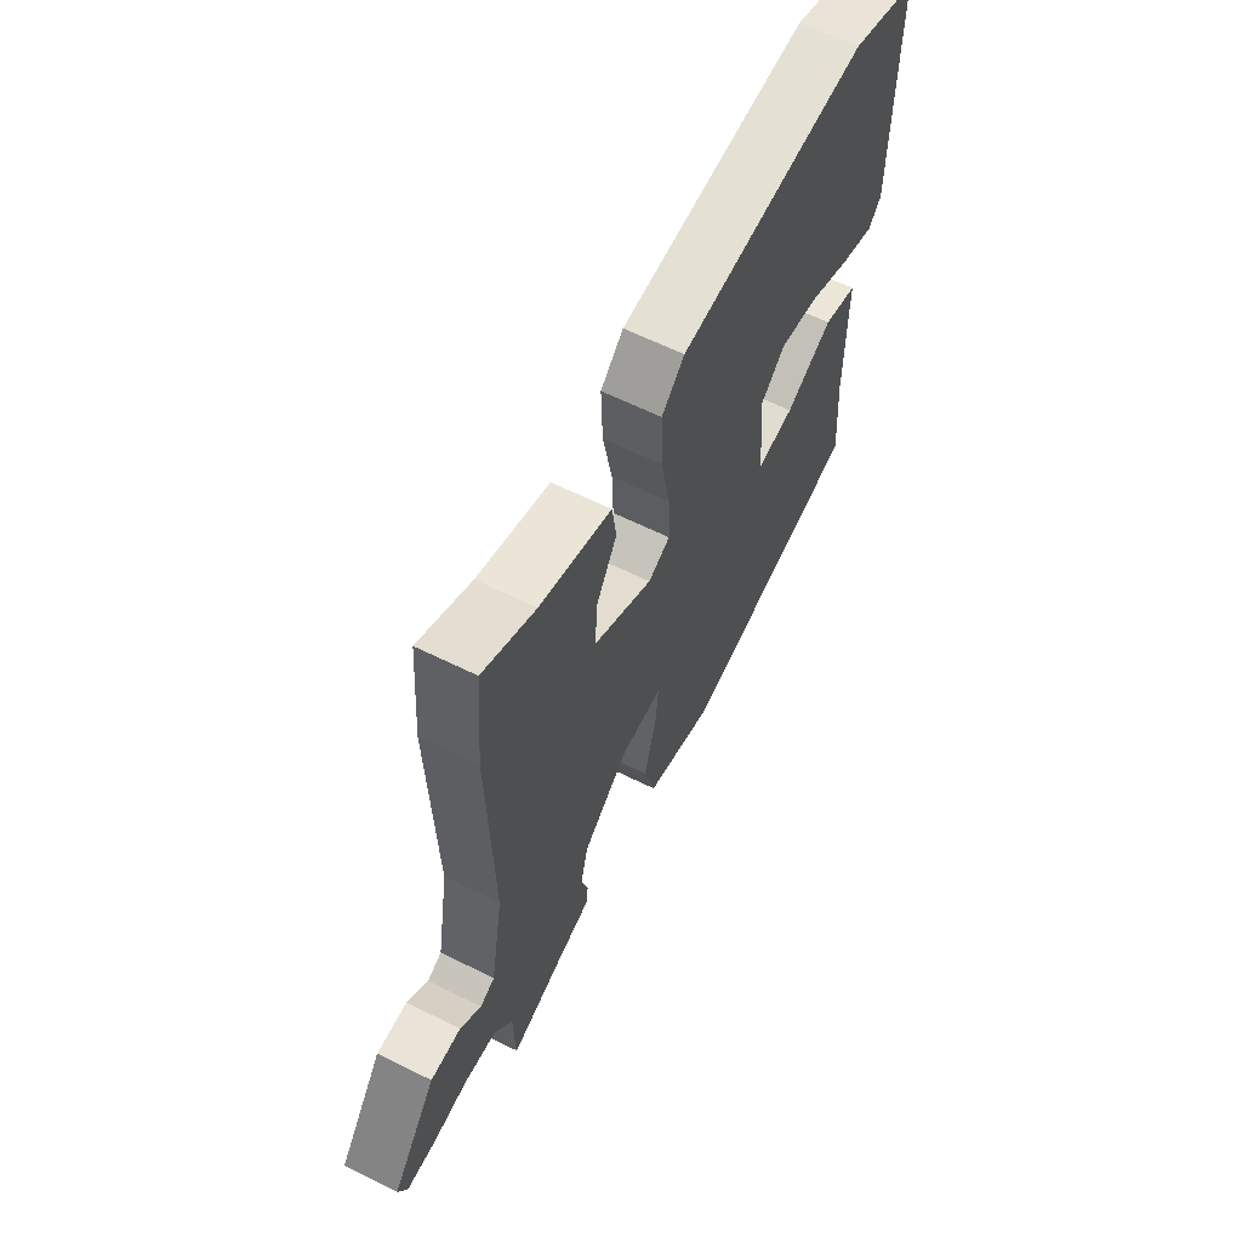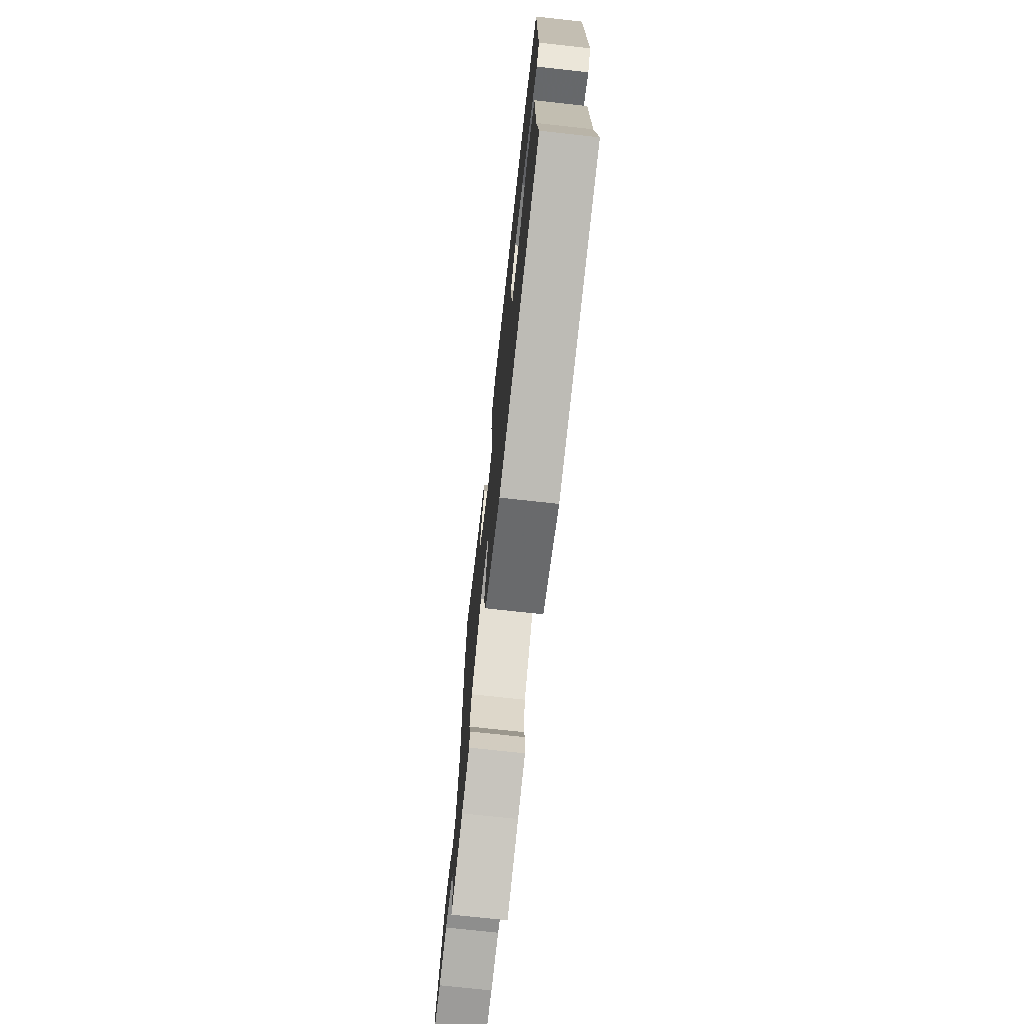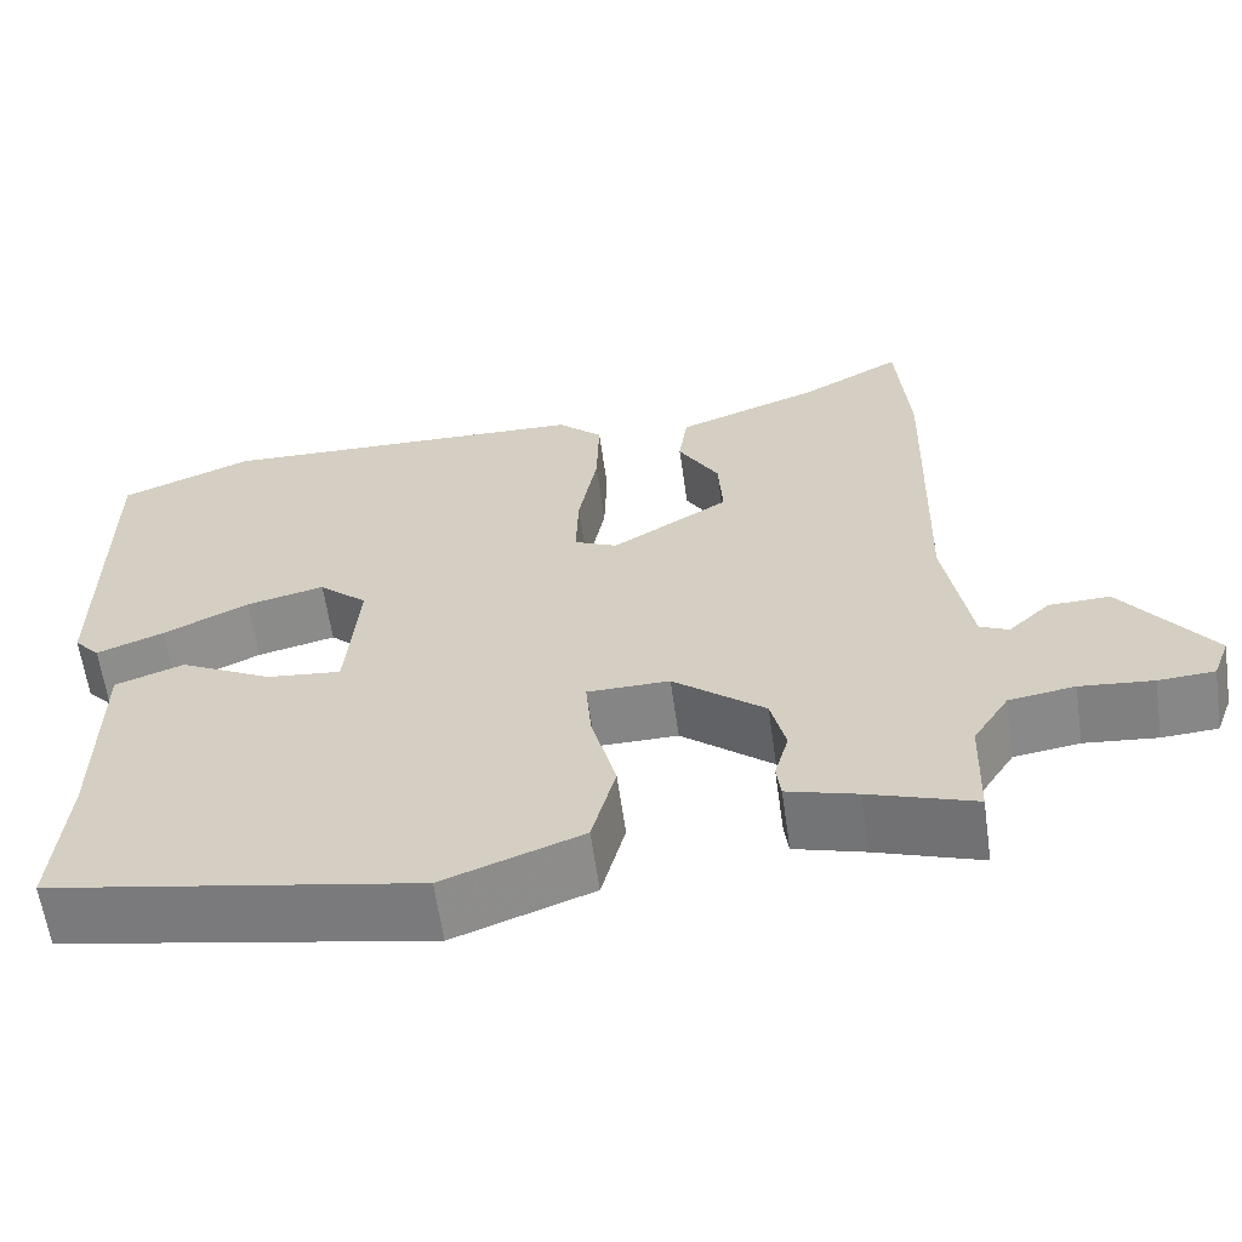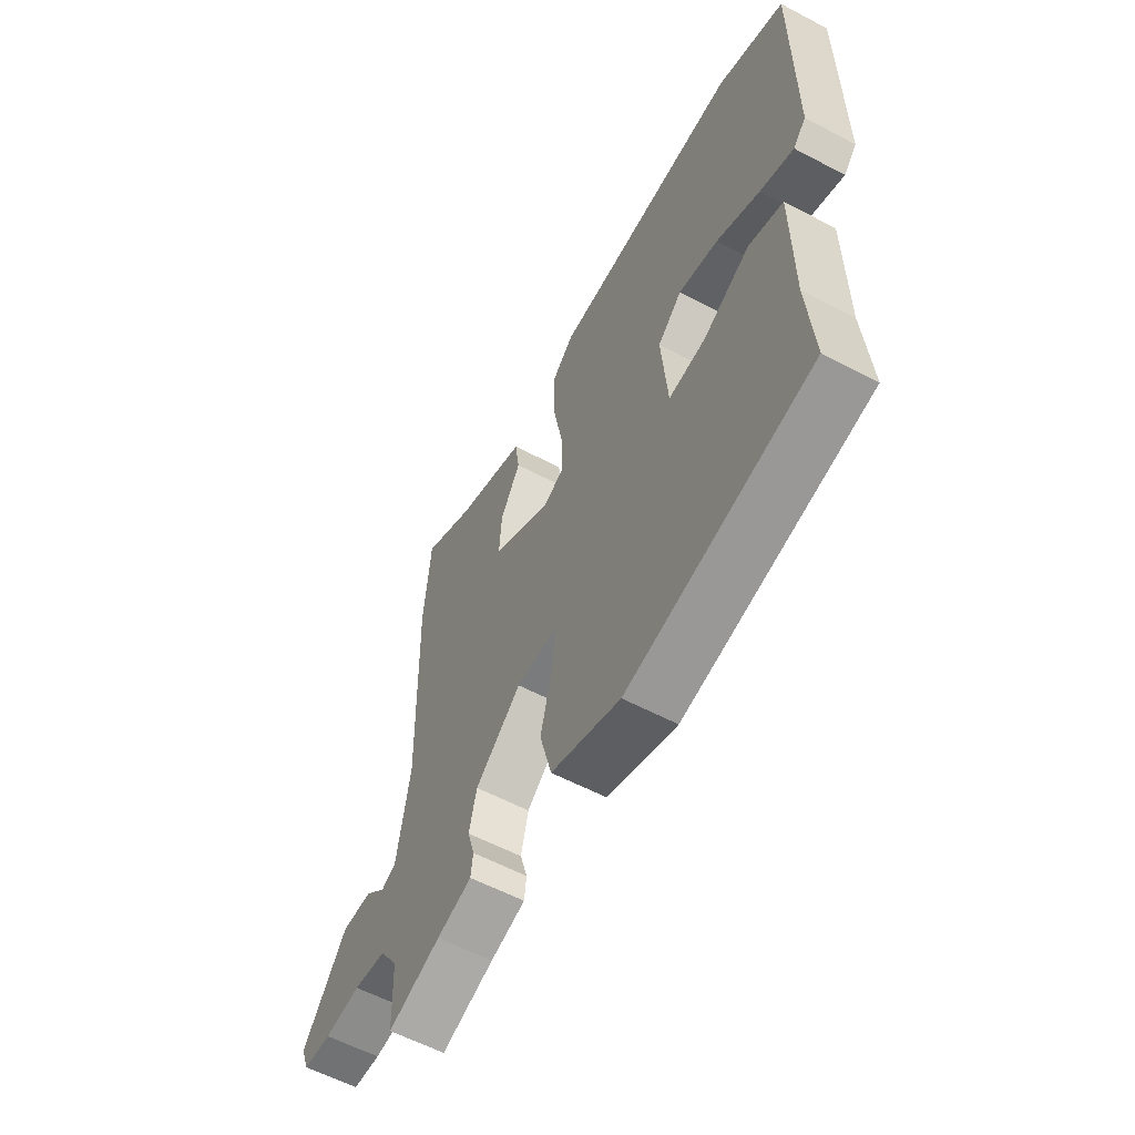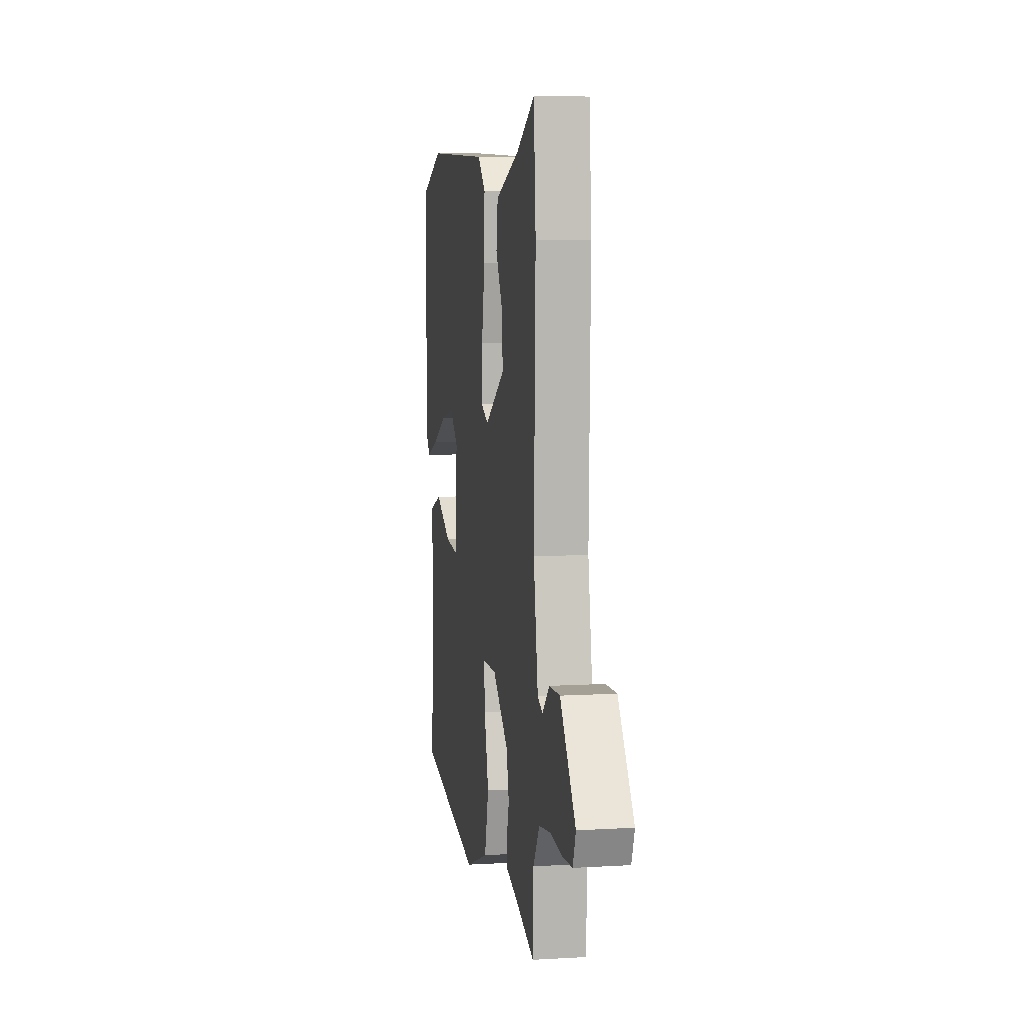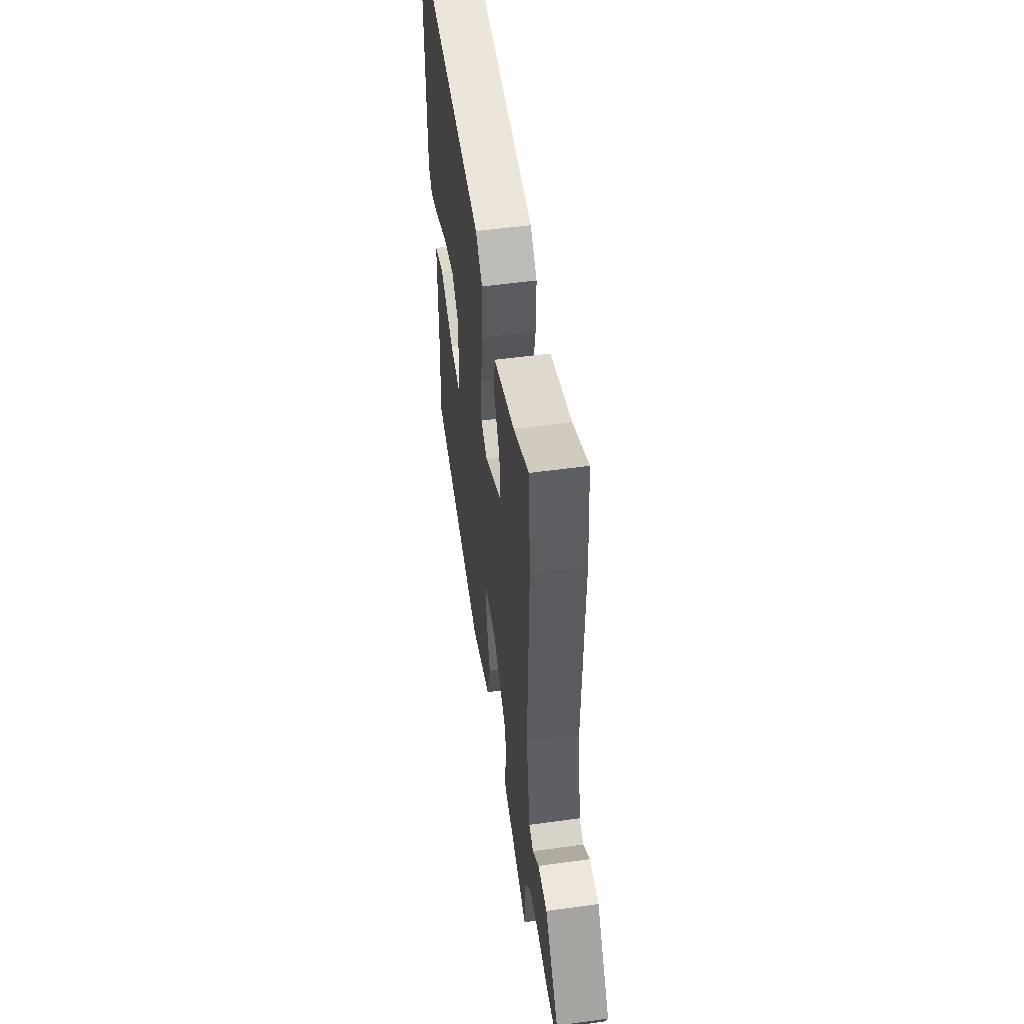
<metadata>
{"format":"obj","ext":"obj","renderer":"f3d","projection":"perspective","resolution":1024,"background":"white","views":[{"elev":63.0,"azim":-63.4,"up":"+Z"},{"elev":-73.3,"azim":83.7,"up":"+Z"},{"elev":-61.6,"azim":-171.9,"up":"+Z"},{"elev":-58.9,"azim":61.5,"up":"+Z"},{"elev":7.3,"azim":-99.6,"up":"+Z"},{"elev":53.0,"azim":-98.4,"up":"+Z"}]}
</metadata>
<code>
v -0.492 0.07 -0.498
v -0.496 0.07 -0.373
v -0.537 0.07 -0.309
v -0.611 0.07 -0.298
v -0.693 0.07 -0.306
v -0.756 0.07 -0.302
v -0.775 0.07 -0.252
v -0.674 0.07 -0.114
v -0.605 0.07 -0.116
v -0.558 0.07 -0.16
v -0.525 0.07 -0.145
v -0.496 0.07 0.028
v -0.506 0.07 0.423
v -0.492 0.07 0.599
v -0.375 0.07 0.535
v -0.215 0.07 0.476
v -0.205 0.07 0.405
v -0.251 0.07 0.326
v -0.256 0.07 0.244
v -0.123 0.07 0.163
v -0.074 0.07 0.186
v -0.077 0.07 0.273
v -0.098 0.07 0.386
v -0.101 0.07 0.487
v -0.05 0.07 0.535
v 0.376 0.07 0.55
v 0.526 0.07 0.489
v 0.525 0.07 0.087
v 0.496 0.07 0.055
v 0.42 0.07 0.084
v 0.323 0.07 0.131
v 0.234 0.07 0.152
v 0.179 0.07 0.102
v 0.193 0.07 -0.066
v 0.277 0.07 -0.057
v 0.383 0.07 -0.002
v 0.461 0.07 -0.03
v 0.462 0.07 -0.271
v 0.476 0.07 -0.447
v 0.059 0.07 -0.526
v -0.098 0.07 -0.468
v -0.125 0.07 -0.365
v -0.097 0.07 -0.257
v -0.091 0.07 -0.182
v -0.184 0.07 -0.181
v -0.288 0.07 -0.266
v -0.305 0.07 -0.337
v -0.289 0.07 -0.393
v -0.294 0.07 -0.434
v -0.373 0.07 -0.457
v -0.492 0 -0.498
v -0.496 0 -0.373
v -0.537 0 -0.309
v -0.611 0 -0.298
v -0.693 0 -0.306
v -0.756 0 -0.302
v -0.775 0 -0.252
v -0.674 0 -0.114
v -0.605 0 -0.116
v -0.558 0 -0.16
v -0.525 0 -0.145
v -0.496 0 0.028
v -0.506 0 0.423
v -0.492 0 0.599
v -0.375 0 0.535
v -0.215 0 0.476
v -0.205 0 0.405
v -0.251 0 0.326
v -0.256 0 0.244
v -0.123 0 0.163
v -0.074 0 0.186
v -0.077 0 0.273
v -0.098 0 0.386
v -0.101 0 0.487
v -0.05 0 0.535
v 0.376 0 0.55
v 0.526 0 0.489
v 0.525 0 0.087
v 0.496 0 0.055
v 0.42 0 0.084
v 0.323 0 0.131
v 0.234 0 0.152
v 0.179 0 0.102
v 0.193 0 -0.066
v 0.277 0 -0.057
v 0.383 0 -0.002
v 0.461 0 -0.03
v 0.462 0 -0.271
v 0.476 0 -0.447
v 0.059 0 -0.526
v -0.098 0 -0.468
v -0.125 0 -0.365
v -0.097 0 -0.257
v -0.091 0 -0.182
v -0.184 0 -0.181
v -0.288 0 -0.266
v -0.305 0 -0.337
v -0.289 0 -0.393
v -0.294 0 -0.434
v -0.373 0 -0.457
f 47 48 49 50
f 50 1 2
f 47 50 2
f 46 47 2
f 45 46 2 3
f 41 42 43
f 40 41 43
f 39 40 43
f 38 39 43
f 37 38 43
f 36 37 43
f 35 36 43
f 34 35 43 44
f 33 34 44 45
f 29 30 31
f 28 29 31
f 27 28 31
f 26 27 31
f 25 26 31
f 24 25 31
f 23 24 31
f 22 23 31 32
f 21 22 32 33
f 15 16 17 18
f 15 18 19
f 14 15 19
f 13 14 19
f 12 13 19
f 11 12 19 20
f 8 9 10
f 7 8 10
f 6 7 10
f 5 6 10
f 4 5 10
f 4 10 11
f 21 33 45
f 20 21 45
f 11 20 45
f 4 11 45
f 3 4 45
f 100 99 98 97
f 52 51 100
f 52 100 97
f 52 97 96
f 53 52 96 95
f 93 92 91
f 93 91 90
f 93 90 89
f 93 89 88
f 93 88 87
f 93 87 86
f 93 86 85
f 94 93 85 84
f 95 94 84 83
f 81 80 79
f 81 79 78
f 81 78 77
f 81 77 76
f 81 76 75
f 81 75 74
f 81 74 73
f 82 81 73 72
f 83 82 72 71
f 68 67 66 65
f 69 68 65
f 69 65 64
f 69 64 63
f 69 63 62
f 70 69 62 61
f 60 59 58
f 60 58 57
f 60 57 56
f 60 56 55
f 60 55 54
f 61 60 54
f 95 83 71
f 95 71 70
f 95 70 61
f 95 61 54
f 95 54 53
f 1 51 52 2
f 2 52 53 3
f 3 53 54 4
f 4 54 55 5
f 5 55 56 6
f 6 56 57 7
f 7 57 58 8
f 8 58 59 9
f 9 59 60 10
f 10 60 61 11
f 11 61 62 12
f 12 62 63 13
f 13 63 64 14
f 14 64 65 15
f 15 65 66 16
f 16 66 67 17
f 17 67 68 18
f 18 68 69 19
f 19 69 70 20
f 20 70 71 21
f 21 71 72 22
f 22 72 73 23
f 23 73 74 24
f 24 74 75 25
f 25 75 76 26
f 26 76 77 27
f 27 77 78 28
f 28 78 79 29
f 29 79 80 30
f 30 80 81 31
f 31 81 82 32
f 32 82 83 33
f 33 83 84 34
f 34 84 85 35
f 35 85 86 36
f 36 86 87 37
f 37 87 88 38
f 38 88 89 39
f 39 89 90 40
f 40 90 91 41
f 41 91 92 42
f 42 92 93 43
f 43 93 94 44
f 44 94 95 45
f 45 95 96 46
f 46 96 97 47
f 47 97 98 48
f 48 98 99 49
f 49 99 100 50
f 50 100 51 1

</code>
